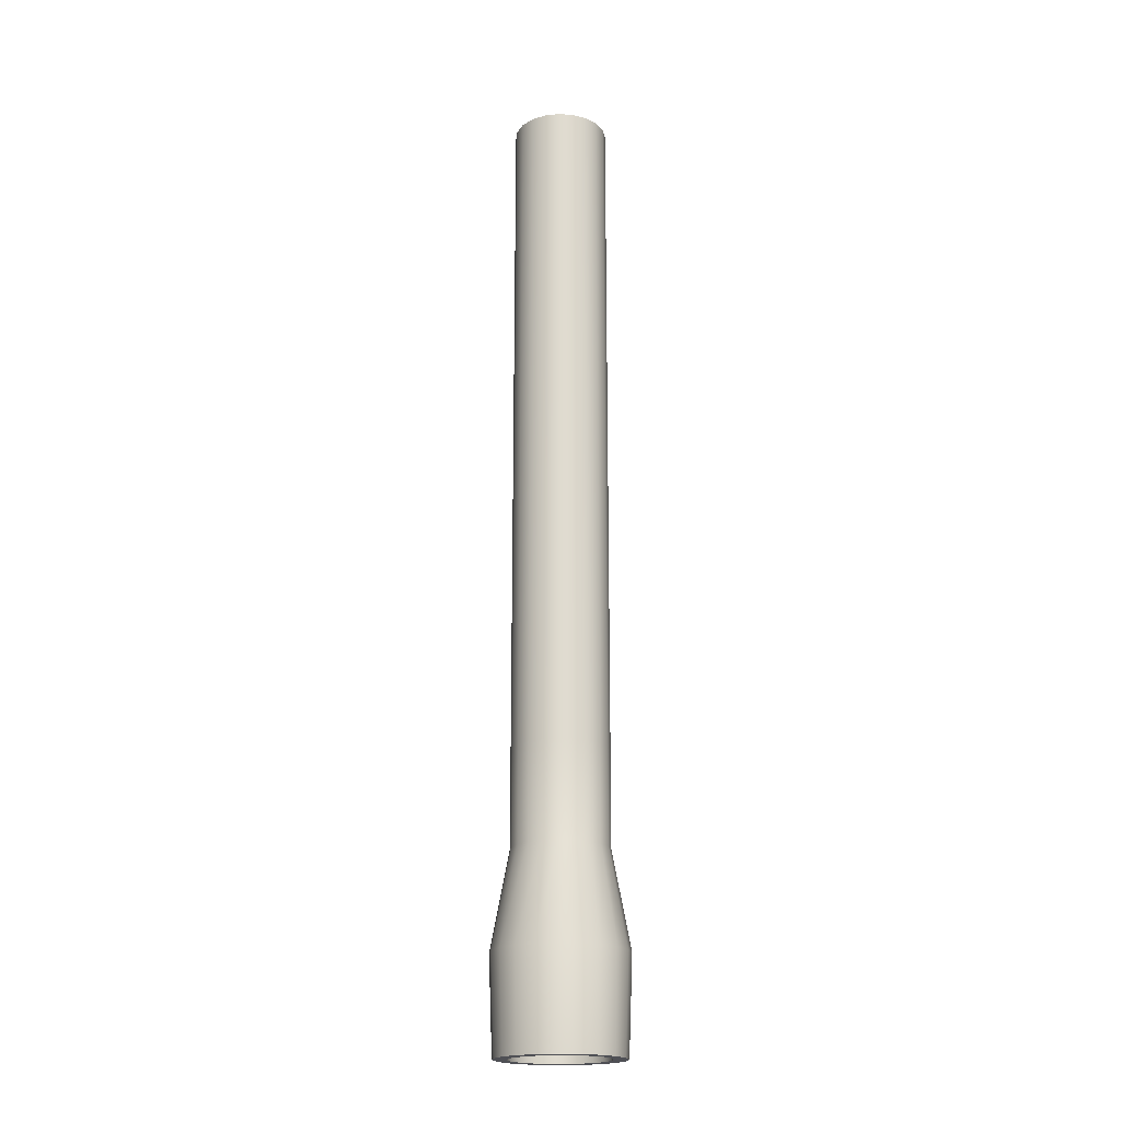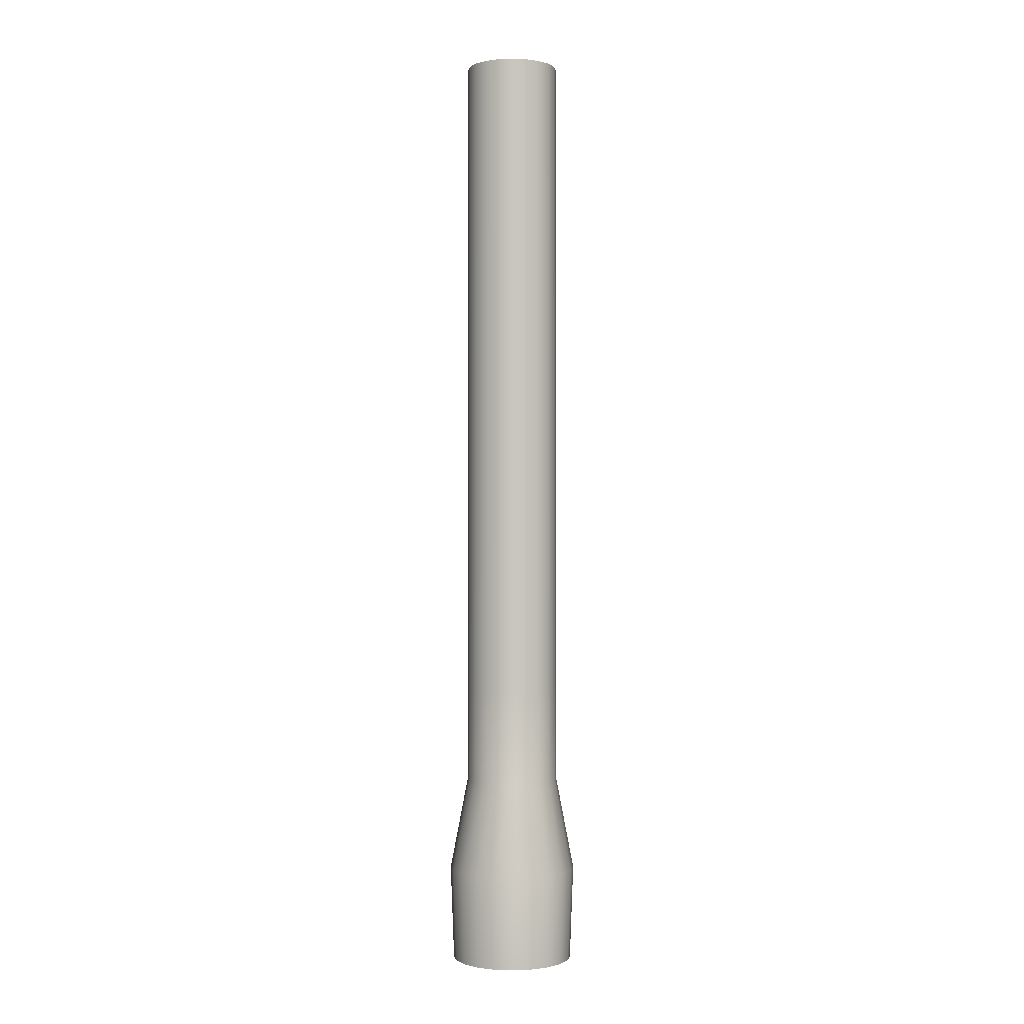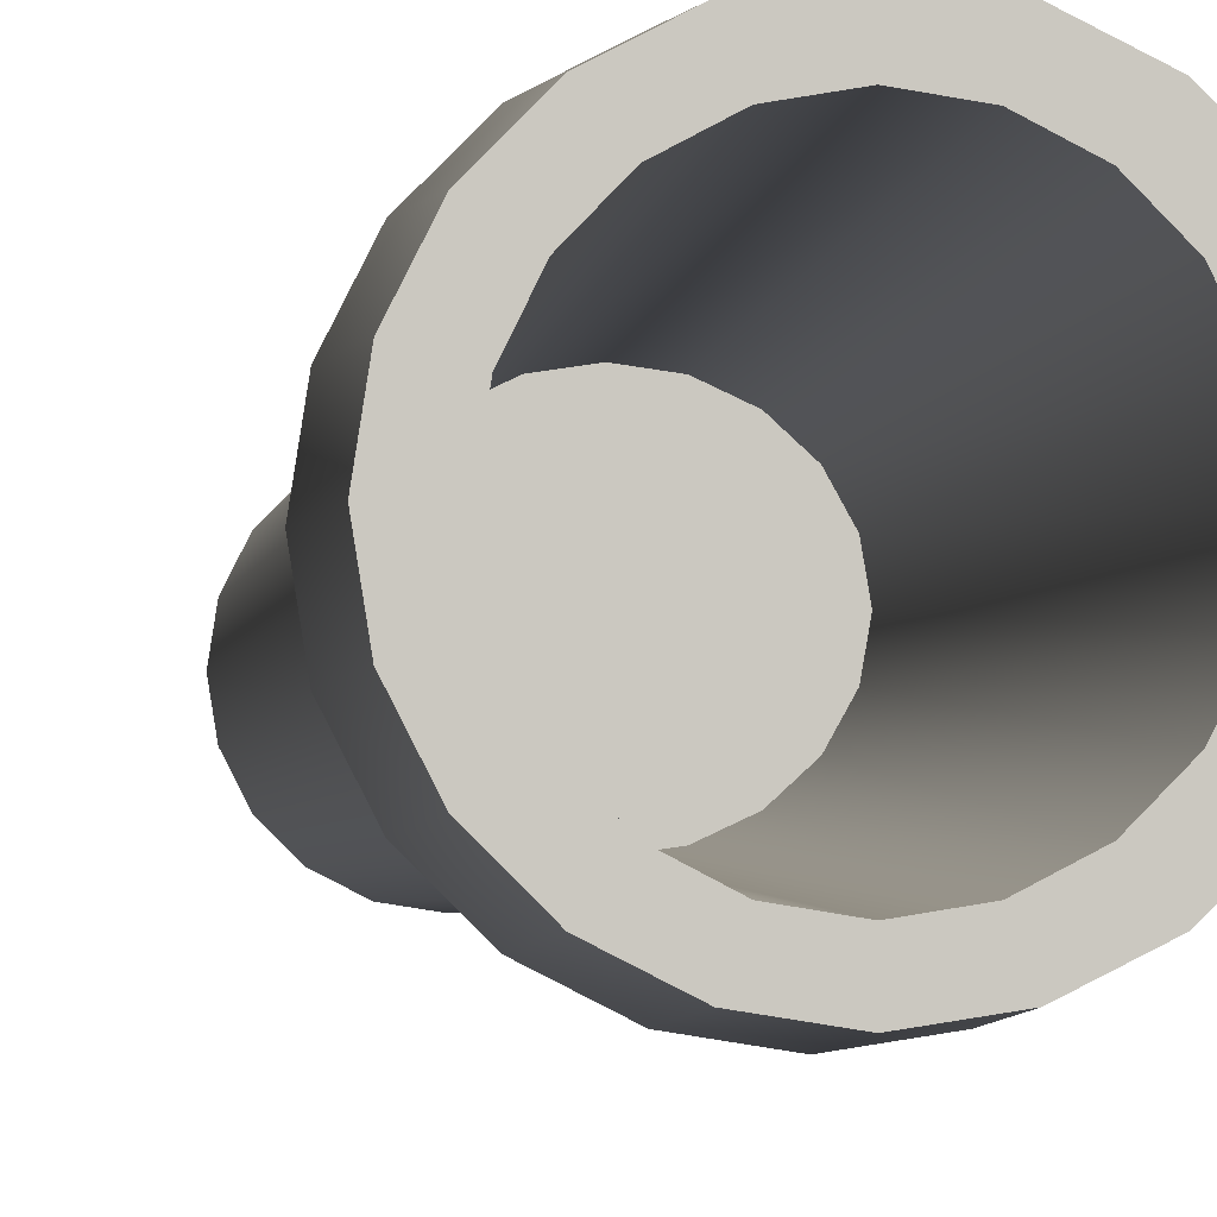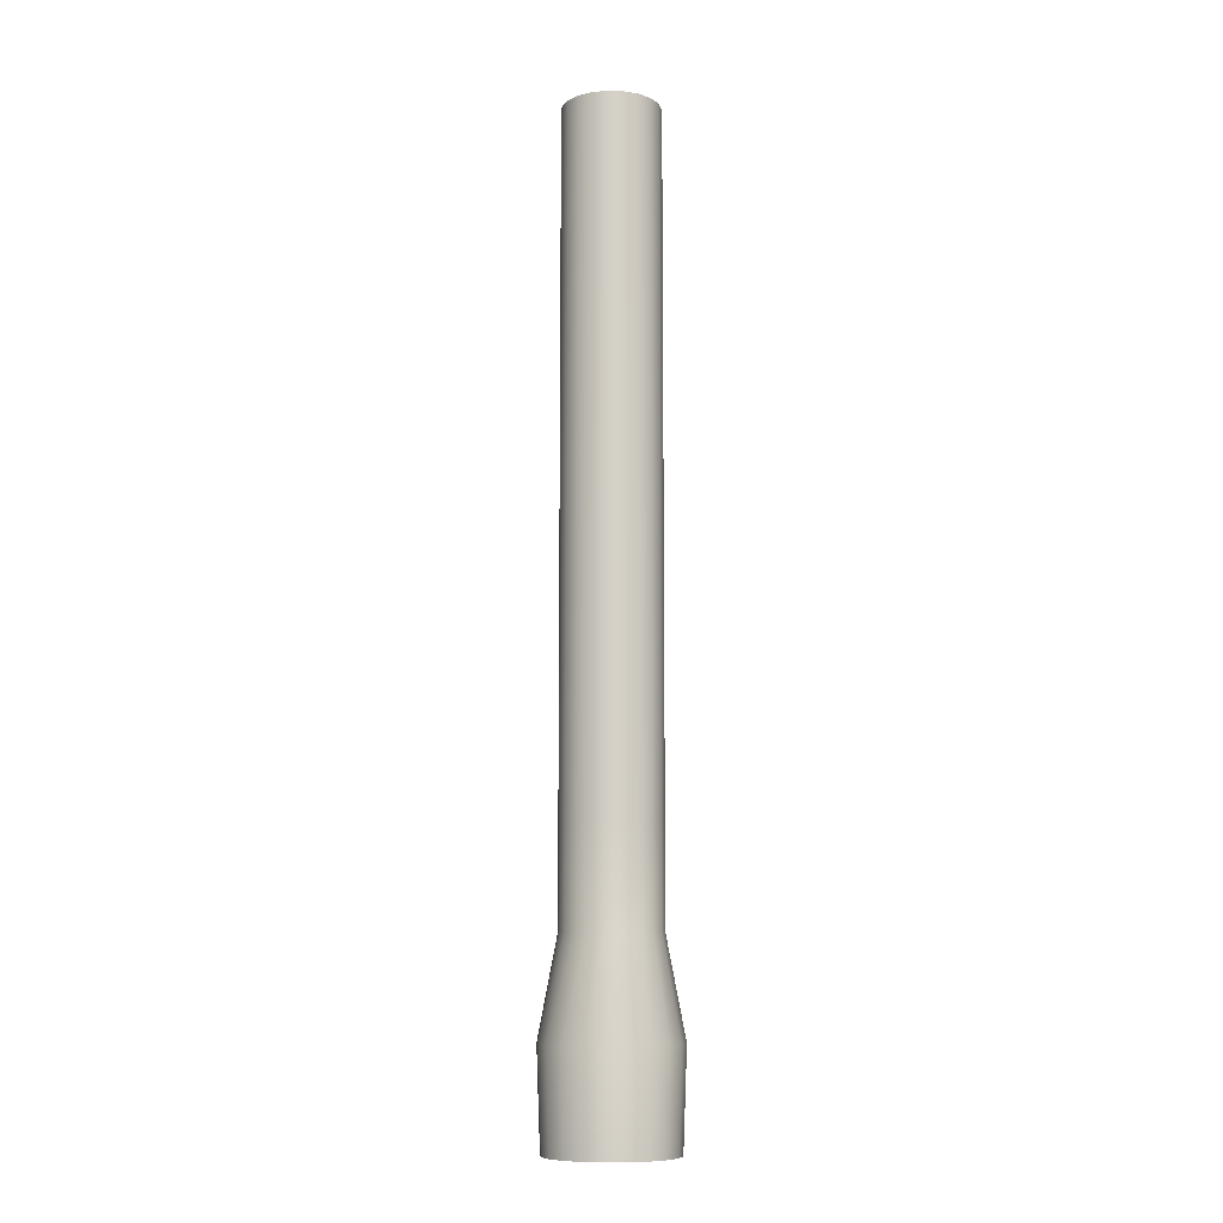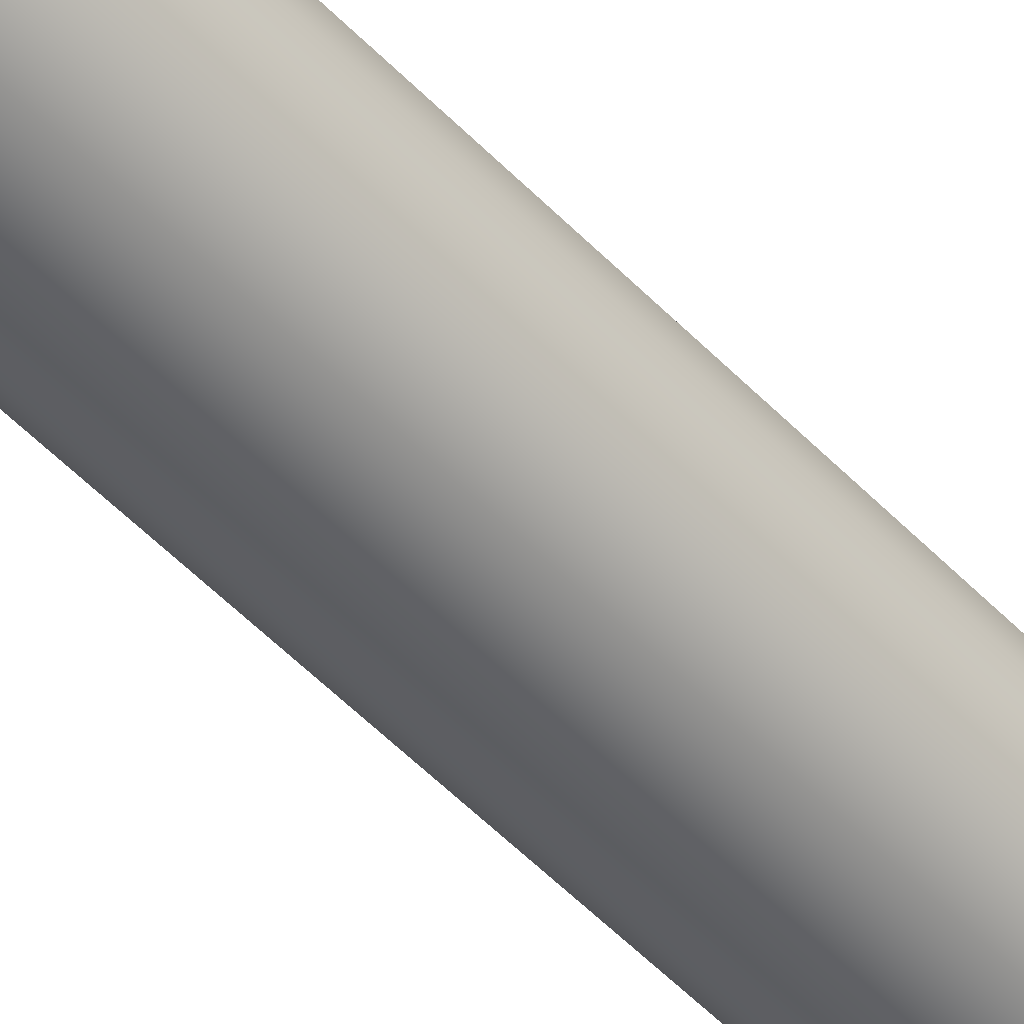
<metadata>
{"format":"obj","ext":"obj","renderer":"f3d","projection":"perspective","resolution":1024,"background":"white","views":[{"elev":-19.3,"azim":128.6,"up":"+Z"},{"elev":-0.6,"azim":53.7,"up":"+Z"},{"elev":-1.5,"azim":176.2,"up":"+Y"},{"elev":-9.6,"azim":22.6,"up":"+Z"},{"elev":-50.7,"azim":41.5,"up":"+Y"}]}
</metadata>
<code>
g default
v 0.124 1.799 -2.713
v 0.1055 1.835 -2.713
v 0.07666 1.864 -2.713
v 0.04031 1.882 -2.713
v 0 1.889 -2.713
v -0.04031 1.882 -2.713
v -0.07666 1.864 -2.713
v -0.1055 1.835 -2.713
v -0.124 1.799 -2.713
v -0.1304 1.758 -2.713
v -0.124 1.718 -2.713
v -0.1055 1.682 -2.713
v -0.07666 1.653 -2.713
v -0.0403 1.634 -2.713
v -0 1.628 -2.713
v 0.0403 1.634 -2.713
v 0.07666 1.653 -2.713
v 0.1055 1.682 -2.713
v 0.124 1.718 -2.713
v 0.1304 1.758 -2.713
v 0.1312 1.801 -2.513
v 0.1116 1.839 -2.513
v 0.08106 1.87 -2.513
v 0.04262 1.889 -2.513
v 0 1.896 -2.513
v -0.04262 1.889 -2.513
v -0.08106 1.87 -2.513
v -0.1116 1.839 -2.513
v -0.1312 1.801 -2.513
v -0.1379 1.758 -2.513
v -0.1312 1.716 -2.513
v -0.1116 1.677 -2.513
v -0.08106 1.647 -2.513
v -0.04262 1.627 -2.513
v 0 1.62 -2.513
v 0.04262 1.627 -2.513
v 0.08106 1.647 -2.513
v 0.1116 1.677 -2.513
v 0.1312 1.716 -2.513
v 0.1379 1.758 -2.513
v 0.09474 1.789 -2.313
v 0.08059 1.817 -2.313
v 0.05855 1.839 -2.313
v 0.03078 1.853 -2.313
v 0 1.858 -2.313
v -0.03078 1.853 -2.313
v -0.05855 1.839 -2.313
v -0.08059 1.817 -2.313
v -0.09474 1.789 -2.313
v -0.09962 1.758 -2.313
v -0.09474 1.728 -2.313
v -0.08059 1.7 -2.313
v -0.05855 1.678 -2.313
v -0.03078 1.664 -2.313
v -0 1.659 -2.313
v 0.03078 1.664 -2.313
v 0.05855 1.678 -2.313
v 0.08059 1.7 -2.313
v 0.09474 1.728 -2.313
v 0.09962 1.758 -2.313
v 0.09474 1.789 -2.113
v 0.08059 1.817 -2.113
v 0.05855 1.839 -2.113
v 0.03078 1.853 -2.113
v 0 1.858 -2.113
v -0.03078 1.853 -2.113
v -0.05855 1.839 -2.113
v -0.08059 1.817 -2.113
v -0.09474 1.789 -2.113
v -0.09962 1.758 -2.113
v -0.09474 1.728 -2.113
v -0.08059 1.7 -2.113
v -0.05855 1.678 -2.113
v -0.03078 1.664 -2.113
v -0 1.659 -2.113
v 0.03078 1.664 -2.113
v 0.05855 1.678 -2.113
v 0.08059 1.7 -2.113
v 0.09474 1.728 -2.113
v 0.09962 1.758 -2.113
v 0.09474 1.789 -1.913
v 0.08059 1.817 -1.913
v 0.05855 1.839 -1.913
v 0.03078 1.853 -1.913
v 0 1.858 -1.913
v -0.03078 1.853 -1.913
v -0.05855 1.839 -1.913
v -0.08059 1.817 -1.913
v -0.09474 1.789 -1.913
v -0.09962 1.758 -1.913
v -0.09474 1.728 -1.913
v -0.08059 1.7 -1.913
v -0.05855 1.678 -1.913
v -0.03078 1.664 -1.913
v -0 1.659 -1.913
v 0.03078 1.664 -1.913
v 0.05855 1.678 -1.913
v 0.08059 1.7 -1.913
v 0.09474 1.728 -1.913
v 0.09962 1.758 -1.913
v 0.09474 1.789 -1.713
v 0.08059 1.817 -1.713
v 0.05855 1.839 -1.713
v 0.03078 1.853 -1.713
v 0 1.858 -1.713
v -0.03078 1.853 -1.713
v -0.05855 1.839 -1.713
v -0.08059 1.817 -1.713
v -0.09474 1.789 -1.713
v -0.09962 1.758 -1.713
v -0.09474 1.728 -1.713
v -0.08059 1.7 -1.713
v -0.05855 1.678 -1.713
v -0.03078 1.664 -1.713
v -0 1.659 -1.713
v 0.03078 1.664 -1.713
v 0.05855 1.678 -1.713
v 0.08059 1.7 -1.713
v 0.09474 1.728 -1.713
v 0.09962 1.758 -1.713
v 0.09474 1.789 -1.513
v 0.08059 1.817 -1.513
v 0.05855 1.839 -1.513
v 0.03078 1.853 -1.513
v 0 1.858 -1.513
v -0.03078 1.853 -1.513
v -0.05855 1.839 -1.513
v -0.08059 1.817 -1.513
v -0.09474 1.789 -1.513
v -0.09962 1.758 -1.513
v -0.09474 1.728 -1.513
v -0.08059 1.7 -1.513
v -0.05855 1.678 -1.513
v -0.03078 1.664 -1.513
v -0 1.659 -1.513
v 0.03078 1.664 -1.513
v 0.05855 1.678 -1.513
v 0.08059 1.7 -1.513
v 0.09474 1.728 -1.513
v 0.09962 1.758 -1.513
v 0.09474 1.789 -1.313
v 0.08059 1.817 -1.313
v 0.05855 1.839 -1.313
v 0.03078 1.853 -1.313
v 0 1.858 -1.313
v -0.03078 1.853 -1.313
v -0.05855 1.839 -1.313
v -0.08059 1.817 -1.313
v -0.09474 1.789 -1.313
v -0.09962 1.758 -1.313
v -0.09474 1.728 -1.313
v -0.08059 1.7 -1.313
v -0.05855 1.678 -1.313
v -0.03078 1.664 -1.313
v -0 1.659 -1.313
v 0.03078 1.664 -1.313
v 0.05855 1.678 -1.313
v 0.08059 1.7 -1.313
v 0.09474 1.728 -1.313
v 0.09962 1.758 -1.313
v 0.09474 1.789 -1.113
v 0.08059 1.817 -1.113
v 0.05855 1.839 -1.113
v 0.03078 1.853 -1.113
v 0 1.858 -1.113
v -0.03078 1.853 -1.113
v -0.05855 1.839 -1.113
v -0.08059 1.817 -1.113
v -0.09474 1.789 -1.113
v -0.09962 1.758 -1.113
v -0.09474 1.728 -1.113
v -0.08059 1.7 -1.113
v -0.05855 1.678 -1.113
v -0.03078 1.664 -1.113
v -0 1.659 -1.113
v 0.03078 1.664 -1.113
v 0.05855 1.678 -1.113
v 0.08059 1.7 -1.113
v 0.09474 1.728 -1.113
v 0.09962 1.758 -1.113
v 0.09474 1.789 -0.9126
v 0.08059 1.817 -0.9126
v 0.05855 1.839 -0.9126
v 0.03078 1.853 -0.9126
v 0 1.858 -0.9126
v -0.03078 1.853 -0.9126
v -0.05855 1.839 -0.9126
v -0.08059 1.817 -0.9126
v -0.09474 1.789 -0.9126
v -0.09962 1.758 -0.9126
v -0.09474 1.728 -0.9126
v -0.08059 1.7 -0.9126
v -0.05855 1.678 -0.9126
v -0.03078 1.664 -0.9126
v -0 1.659 -0.9126
v 0.03078 1.664 -0.9126
v 0.05855 1.678 -0.9126
v 0.08059 1.7 -0.9126
v 0.09474 1.728 -0.9126
v 0.09962 1.758 -0.9126
v 0.09474 1.789 -0.7126
v 0.08059 1.817 -0.7126
v 0.05855 1.839 -0.7126
v 0.03078 1.853 -0.7126
v 0 1.858 -0.7126
v -0.03078 1.853 -0.7126
v -0.05855 1.839 -0.7126
v -0.08059 1.817 -0.7126
v -0.09474 1.789 -0.7126
v -0.09962 1.758 -0.7126
v -0.09474 1.728 -0.7126
v -0.08059 1.7 -0.7126
v -0.05855 1.678 -0.7126
v -0.03078 1.664 -0.7126
v -0 1.659 -0.7126
v 0.03078 1.664 -0.7126
v 0.05855 1.678 -0.7126
v 0.08059 1.7 -0.7126
v 0.09474 1.728 -0.7126
v 0.09962 1.758 -0.7126
v 0 1.758 -0.7126
v 0.0949 1.79 -2.713
v 0.08073 1.819 -2.713
v 0.05865 1.841 -2.713
v 0.03083 1.856 -2.713
v 0 1.861 -2.713
v -0.03083 1.856 -2.713
v -0.05865 1.841 -2.713
v -0.08073 1.819 -2.713
v -0.0949 1.79 -2.713
v -0.09978 1.758 -2.713
v -0.0949 1.727 -2.713
v -0.08073 1.698 -2.713
v -0.05865 1.675 -2.713
v -0.03083 1.661 -2.713
v -0 1.656 -2.713
v 0.03083 1.661 -2.713
v 0.05865 1.675 -2.713
v 0.08073 1.698 -2.713
v 0.0949 1.727 -2.713
v 0.09978 1.758 -2.713
v 0.08411 1.784 -1.698
v 0.07155 1.806 -1.698
v 0 1.758 -1.698
v 0.05198 1.825 -1.698
v 0.02733 1.836 -1.698
v 0 1.84 -1.698
v -0.02733 1.836 -1.698
v -0.05198 1.825 -1.698
v -0.07155 1.806 -1.698
v -0.08411 1.784 -1.698
v -0.08844 1.758 -1.698
v -0.08411 1.733 -1.698
v -0.07155 1.71 -1.698
v -0.05198 1.692 -1.698
v -0.02733 1.68 -1.698
v 0 1.676 -1.698
v 0.02733 1.68 -1.698
v 0.05199 1.692 -1.698
v 0.07155 1.71 -1.698
v 0.08411 1.733 -1.698
v 0.08844 1.758 -1.698
g pCylinder1
f 1 2 22 21
f 2 3 23 22
f 3 4 24 23
f 4 5 25 24
f 5 6 26 25
f 6 7 27 26
f 7 8 28 27
f 8 9 29 28
f 9 10 30 29
f 10 11 31 30
f 11 12 32 31
f 12 13 33 32
f 13 14 34 33
f 14 15 35 34
f 15 16 36 35
f 16 17 37 36
f 17 18 38 37
f 18 19 39 38
f 19 20 40 39
f 20 1 21 40
f 21 22 42 41
f 22 23 43 42
f 23 24 44 43
f 24 25 45 44
f 25 26 46 45
f 26 27 47 46
f 27 28 48 47
f 28 29 49 48
f 29 30 50 49
f 30 31 51 50
f 31 32 52 51
f 32 33 53 52
f 33 34 54 53
f 34 35 55 54
f 35 36 56 55
f 36 37 57 56
f 37 38 58 57
f 38 39 59 58
f 39 40 60 59
f 40 21 41 60
f 41 42 62 61
f 42 43 63 62
f 43 44 64 63
f 44 45 65 64
f 45 46 66 65
f 46 47 67 66
f 47 48 68 67
f 48 49 69 68
f 49 50 70 69
f 50 51 71 70
f 51 52 72 71
f 52 53 73 72
f 53 54 74 73
f 54 55 75 74
f 55 56 76 75
f 56 57 77 76
f 57 58 78 77
f 58 59 79 78
f 59 60 80 79
f 60 41 61 80
f 61 62 82 81
f 62 63 83 82
f 63 64 84 83
f 64 65 85 84
f 65 66 86 85
f 66 67 87 86
f 67 68 88 87
f 68 69 89 88
f 69 70 90 89
f 70 71 91 90
f 71 72 92 91
f 72 73 93 92
f 73 74 94 93
f 74 75 95 94
f 75 76 96 95
f 76 77 97 96
f 77 78 98 97
f 78 79 99 98
f 79 80 100 99
f 80 61 81 100
f 81 82 102 101
f 82 83 103 102
f 83 84 104 103
f 84 85 105 104
f 85 86 106 105
f 86 87 107 106
f 87 88 108 107
f 88 89 109 108
f 89 90 110 109
f 90 91 111 110
f 91 92 112 111
f 92 93 113 112
f 93 94 114 113
f 94 95 115 114
f 95 96 116 115
f 96 97 117 116
f 97 98 118 117
f 98 99 119 118
f 99 100 120 119
f 100 81 101 120
f 101 102 122 121
f 102 103 123 122
f 103 104 124 123
f 104 105 125 124
f 105 106 126 125
f 106 107 127 126
f 107 108 128 127
f 108 109 129 128
f 109 110 130 129
f 110 111 131 130
f 111 112 132 131
f 112 113 133 132
f 113 114 134 133
f 114 115 135 134
f 115 116 136 135
f 116 117 137 136
f 117 118 138 137
f 118 119 139 138
f 119 120 140 139
f 120 101 121 140
f 121 122 142 141
f 122 123 143 142
f 123 124 144 143
f 124 125 145 144
f 125 126 146 145
f 126 127 147 146
f 127 128 148 147
f 128 129 149 148
f 129 130 150 149
f 130 131 151 150
f 131 132 152 151
f 132 133 153 152
f 133 134 154 153
f 134 135 155 154
f 135 136 156 155
f 136 137 157 156
f 137 138 158 157
f 138 139 159 158
f 139 140 160 159
f 140 121 141 160
f 141 142 162 161
f 142 143 163 162
f 143 144 164 163
f 144 145 165 164
f 145 146 166 165
f 146 147 167 166
f 147 148 168 167
f 148 149 169 168
f 149 150 170 169
f 150 151 171 170
f 151 152 172 171
f 152 153 173 172
f 153 154 174 173
f 154 155 175 174
f 155 156 176 175
f 156 157 177 176
f 157 158 178 177
f 158 159 179 178
f 159 160 180 179
f 160 141 161 180
f 161 162 182 181
f 162 163 183 182
f 163 164 184 183
f 164 165 185 184
f 165 166 186 185
f 166 167 187 186
f 167 168 188 187
f 168 169 189 188
f 169 170 190 189
f 170 171 191 190
f 171 172 192 191
f 172 173 193 192
f 173 174 194 193
f 174 175 195 194
f 175 176 196 195
f 176 177 197 196
f 177 178 198 197
f 178 179 199 198
f 179 180 200 199
f 180 161 181 200
f 181 182 202 201
f 182 183 203 202
f 183 184 204 203
f 184 185 205 204
f 185 186 206 205
f 186 187 207 206
f 187 188 208 207
f 188 189 209 208
f 189 190 210 209
f 190 191 211 210
f 191 192 212 211
f 192 193 213 212
f 193 194 214 213
f 194 195 215 214
f 195 196 216 215
f 196 197 217 216
f 197 198 218 217
f 198 199 219 218
f 199 200 220 219
f 200 181 201 220
f 243 242 244
f 245 243 244
f 246 245 244
f 247 246 244
f 248 247 244
f 249 248 244
f 250 249 244
f 251 250 244
f 252 251 244
f 253 252 244
f 254 253 244
f 255 254 244
f 256 255 244
f 257 256 244
f 258 257 244
f 259 258 244
f 260 259 244
f 261 260 244
f 262 261 244
f 242 262 244
f 201 202 221
f 202 203 221
f 203 204 221
f 204 205 221
f 205 206 221
f 206 207 221
f 207 208 221
f 208 209 221
f 209 210 221
f 210 211 221
f 211 212 221
f 212 213 221
f 213 214 221
f 214 215 221
f 215 216 221
f 216 217 221
f 217 218 221
f 218 219 221
f 219 220 221
f 220 201 221
f 2 1 222 223
f 3 2 223 224
f 4 3 224 225
f 5 4 225 226
f 6 5 226 227
f 7 6 227 228
f 8 7 228 229
f 9 8 229 230
f 10 9 230 231
f 11 10 231 232
f 12 11 232 233
f 13 12 233 234
f 14 13 234 235
f 15 14 235 236
f 16 15 236 237
f 17 16 237 238
f 18 17 238 239
f 19 18 239 240
f 20 19 240 241
f 1 20 241 222
f 223 222 242 243
f 224 223 243 245
f 225 224 245 246
f 226 225 246 247
f 227 226 247 248
f 228 227 248 249
f 229 228 249 250
f 230 229 250 251
f 231 230 251 252
f 232 231 252 253
f 233 232 253 254
f 234 233 254 255
f 235 234 255 256
f 236 235 256 257
f 237 236 257 258
f 238 237 258 259
f 239 238 259 260
f 240 239 260 261
f 241 240 261 262
f 222 241 262 242

</code>
